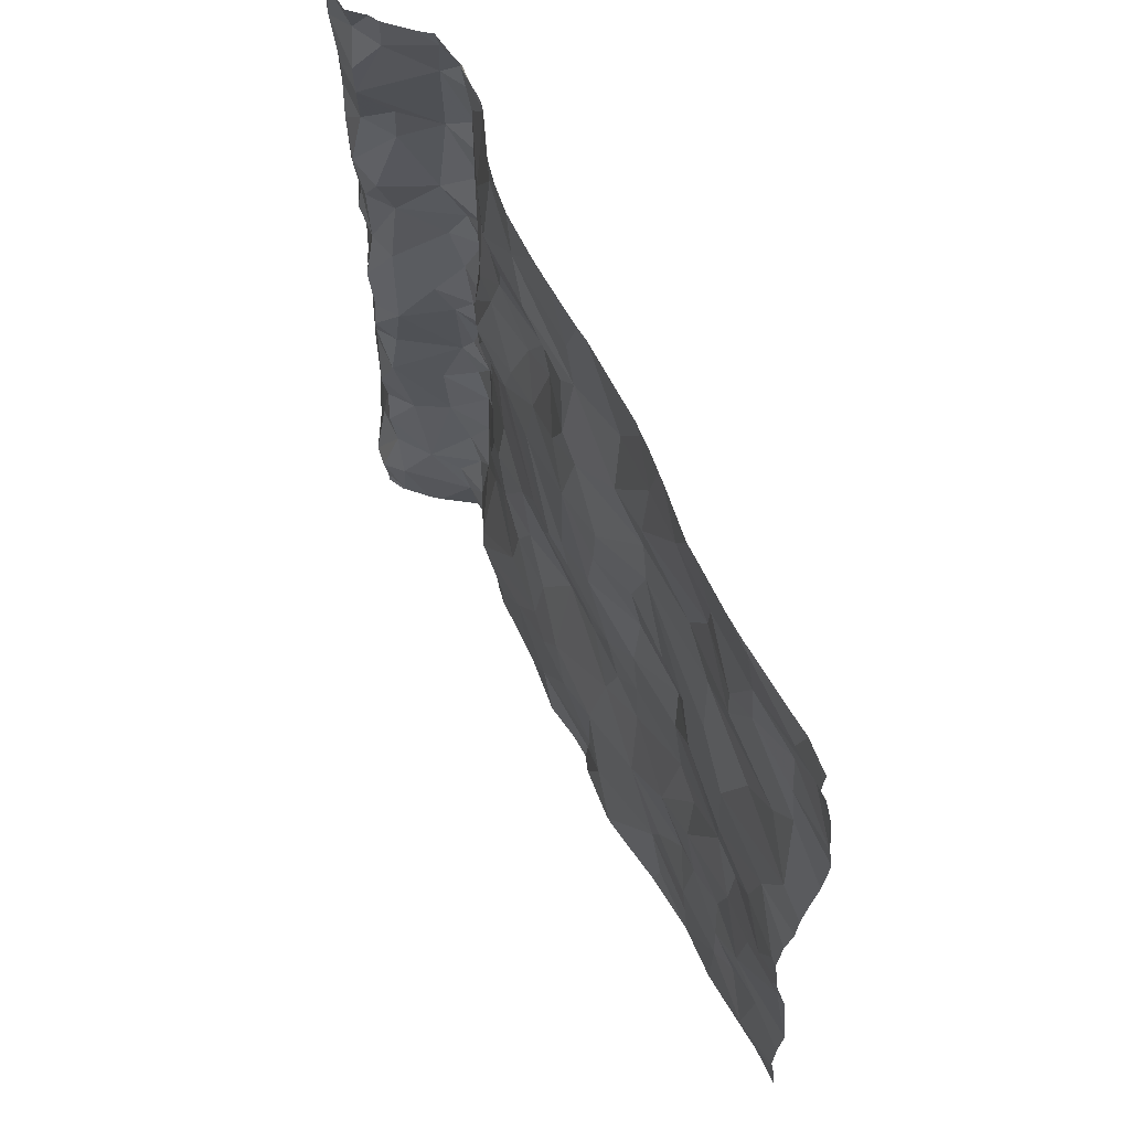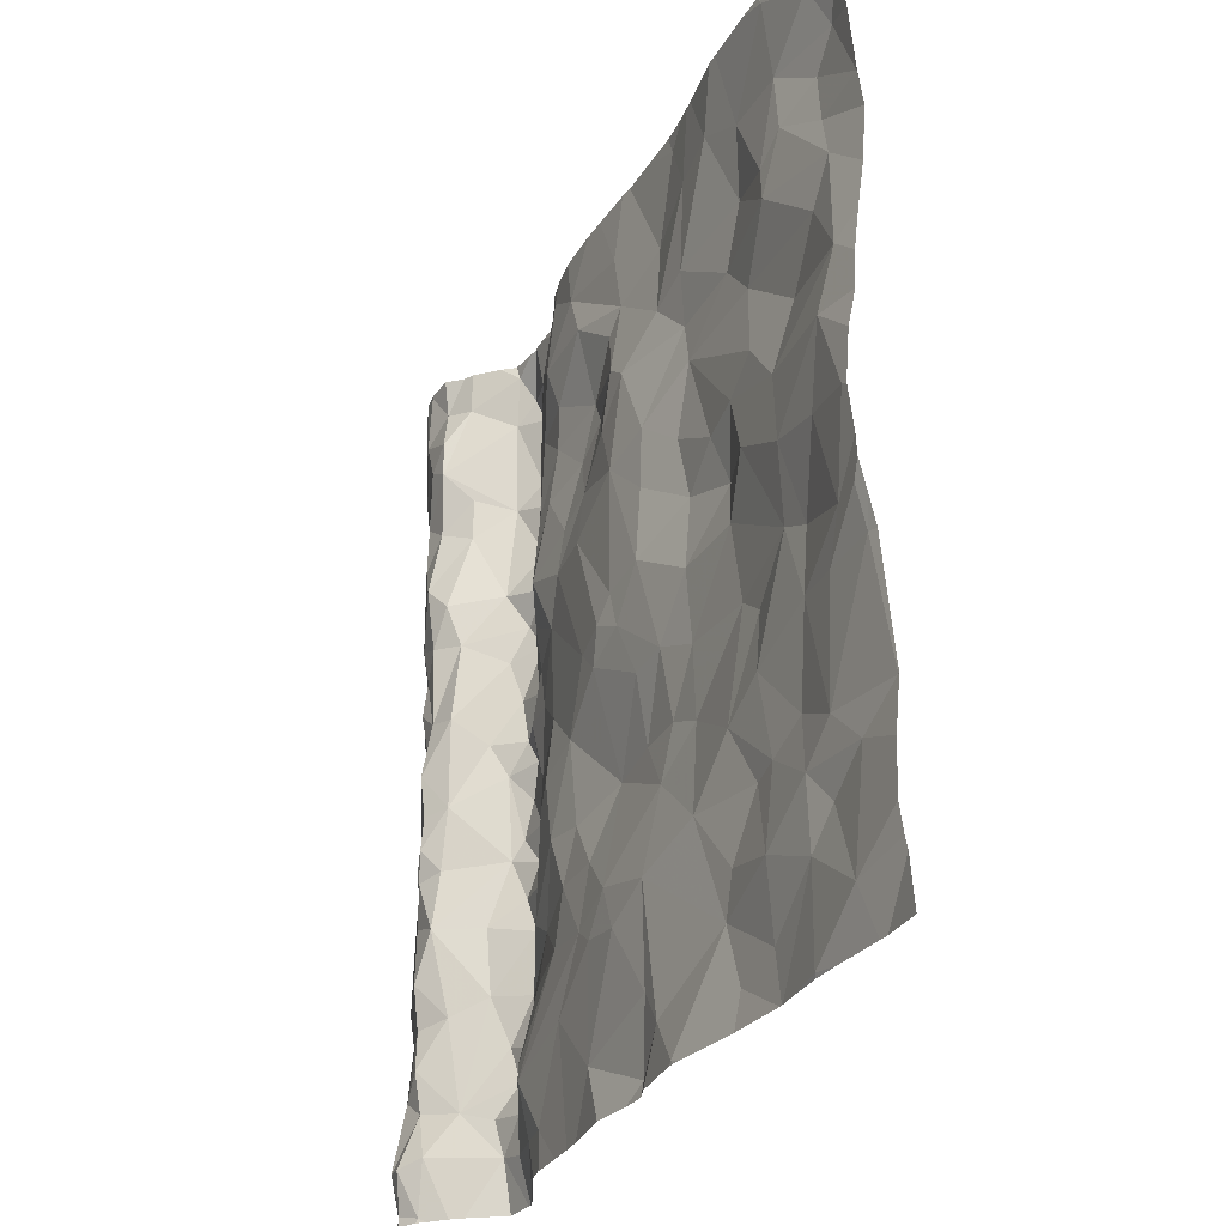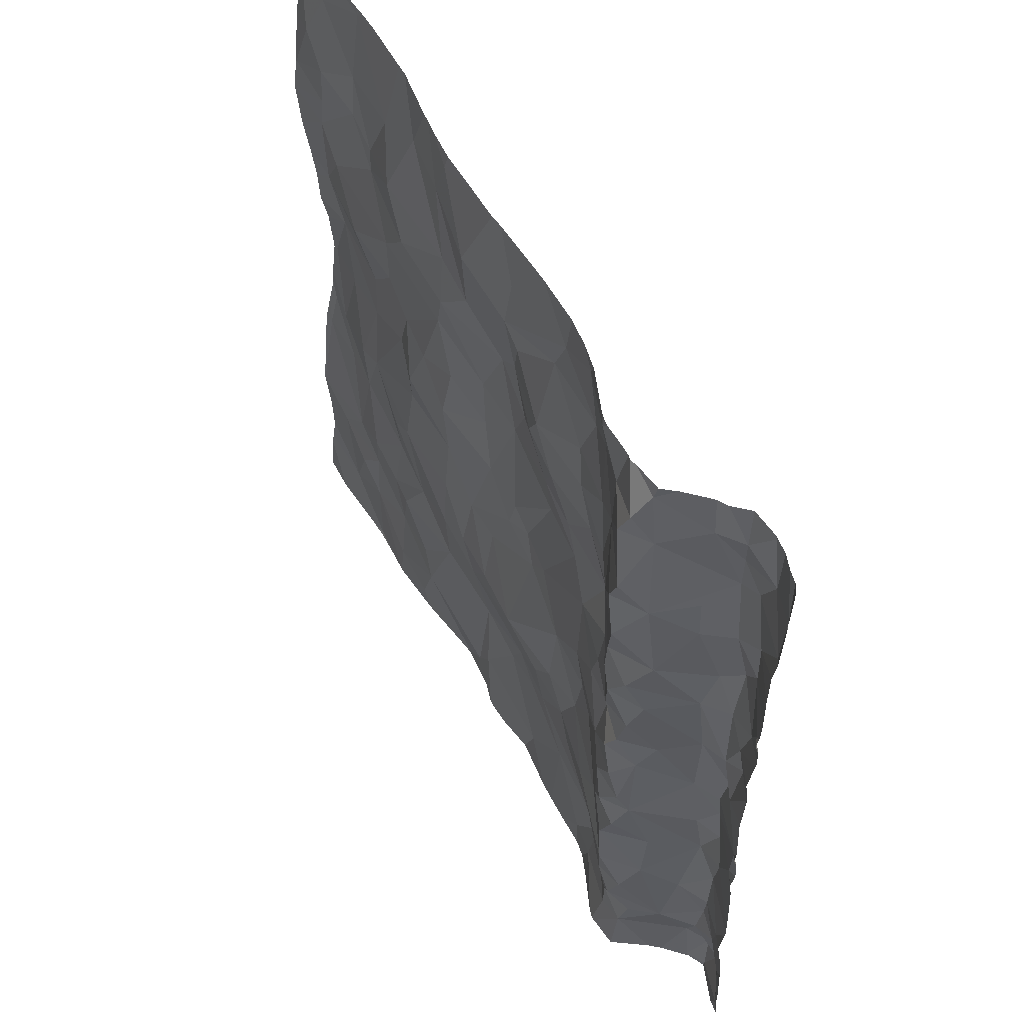
<metadata>
{"format":"obj","ext":"obj","renderer":"f3d","projection":"perspective","resolution":1024,"background":"white","views":[{"elev":64.3,"azim":85.9,"up":"+Y"},{"elev":-29.0,"azim":87.8,"up":"+Y"},{"elev":56.5,"azim":-96.4,"up":"+Y"}]}
</metadata>
<code>
v -13.09 63.29 -2.381
v -13.23 63.04 -2.311
v -12.94 63 -2.423
v -11.86 63.62 -2.956
v -11.49 63.27 -3.138
v -11.55 63.78 -3.08
v -14.19 62.6 -1.953
v -14.25 62.71 -1.953
v -14.62 62.56 -1.966
v -10.7 66.31 -3.435
v -10.76 66.57 -3.417
v -11.08 66.77 -3.233
v -11.16 62.06 -3.263
v -10.47 63.95 -3.503
v -10.47 64.21 -3.451
v -12.3 63.89 -2.833
v -12.19 63.3 -2.803
v -12.54 64 -2.729
v -12.61 63.67 -2.666
v -15.38 64.56 -1.336
v -15.34 64.25 -1.337
v -14.99 64.33 -1.343
v -12.57 64.46 -2.664
v -12.86 64 -2.612
v -13.34 66.38 -2.375
v -13.44 66.55 -2.345
v -13.6 66.23 -2.273
v -15.04 64.85 -1.329
v -15 64.55 -1.36
v -13.2 63.95 -2.489
v -13.61 63.88 -2.253
v -13.39 63.56 -2.319
v -15.06 64.14 -1.34
v -15.15 63.89 -1.338
v -12.7 65.07 -2.545
v -12.32 65.24 -2.82
v -12.64 65.49 -2.567
v -13.87 66.5 -2.132
v -13.96 66.18 -2.083
v -14.36 66.86 -2.035
v -14.65 67.23 -2.059
v -14.75 66.8 -2.056
v -12.57 67.06 -2.688
v -12.99 67.29 -2.439
v -12.22 66.06 -2.819
v -11.58 66.09 -3.093
v -11.81 66.36 -3.004
v -14.92 62.4 -1.421
v -14.9 62.65 -1.625
v -15.03 62.68 -1.396
v -13.64 62.75 -2.164
v -13.29 62.37 -2.313
v -15.1 63.22 -1.362
v -15.04 62.96 -1.357
v -14.97 63.26 -1.54
v -10.69 63 -3.463
v -10.42 63.18 -3.598
v -10.8 63.93 -3.363
v -10.92 63.23 -3.35
v -10.65 64.2 -3.396
v -10.46 64.75 -3.412
v -10.81 64.8 -3.31
v -13.9 63.92 -2.114
v -14.37 63.6 -2.039
v -14.16 63.47 -2.104
v -14.75 64.57 -2.026
v -14.44 64.56 -2.071
v -14.65 64.78 -2.046
v -10.7 65.31 -3.342
v -10.68 67.38 -3.353
v -10.61 67.07 -3.473
v -11.09 67.11 -3.213
v -11.06 67.6 -3.156
v -11.52 67.13 -3.048
v -12.31 64.79 -2.789
v -12.3 64.33 -2.82
v -11.86 64.81 -2.995
v -11.94 65.1 -3.009
v -11.61 65.11 -3.034
v -11.74 65.49 -2.997
v -13.64 64.43 -2.214
v -13.23 64.67 -2.33
v -13.37 64.82 -2.273
v -10.42 66.61 -3.558
v -12.16 67.23 -2.796
v -12.51 66.59 -2.662
v -12.02 65.43 -2.913
v -12.32 62.05 -2.684
v -13.4 63.16 -2.264
v -12.99 65.01 -2.413
v -12.94 64.78 -2.449
v -13.41 65.58 -2.239
v -13.76 65.57 -2.135
v -13.12 64.88 -2.346
v -11.81 64.31 -3.044
v -15.01 62.35 -1.274
v -12.64 63.15 -2.565
v -12.69 62.55 -2.58
v -12.34 65.62 -2.76
v -11.28 64.44 -3.209
v -12.94 66.46 -2.415
v -13.07 66.79 -2.415
v -11.64 66.71 -3.066
v -11.83 67.29 -2.896
v -12.22 66.66 -2.779
v -12.96 66.93 -2.477
v -12.8 66.35 -2.473
v -14.78 67.25 -1.88
v -13.74 63.57 -2.183
v -14.07 67.18 -2.039
v -14.43 67.35 -2.039
v -14.64 65.96 -2.065
v -14.81 65.79 -1.981
v -14.63 65.75 -2.076
v -14.58 64.34 -2.071
v -14.12 64.21 -2.06
v -15.33 63.2 -1.336
v -13.78 63.21 -2.141
v -13.95 64.71 -2.125
v -13.97 64.32 -2.083
v -14.7 67.4 -2.002
v -14.86 66.03 -1.833
v -15.19 65.57 -1.349
v -13.98 62.25 -2.069
v -14.2 62.27 -2.019
v -15.14 62.37 -1.239
v -15.4 62.19 -1.28
v -15.07 62.09 -1.296
v -14.63 62.96 -2.022
v -14.82 63.03 -1.914
v -14.75 62.79 -1.972
v -14.97 62.06 -1.405
v -14.78 62.35 -1.885
v -14.85 66.66 -1.89
v -14.67 66.59 -2.085
v -14.92 65.99 -1.456
v -14.94 65.72 -1.553
v -11.28 66.64 -3.144
v -15.24 65.82 -1.311
v -15.37 66.07 -1.327
v -15.16 66.36 -1.312
v -15.17 66.68 -1.321
v -14.14 66.73 -2.053
v -14.61 62.32 -1.97
v -14.96 63.81 -1.423
v -15.19 62.8 -1.314
v -15.04 65.73 -1.379
v -15.05 63.49 -1.333
v -14.2 65.82 -1.996
v -14.32 66.09 -2.04
v -15.01 66.56 -1.409
v -15.01 66.14 -1.331
v -14.91 66.48 -1.607
v -14.97 67.44 -1.424
v -14.89 67.17 -1.402
v -14.85 67.41 -1.576
v -12.29 66.33 -2.803
v -11.98 62.63 -2.938
v -12.56 62.34 -2.63
v -11.15 62.62 -3.266
v -10.76 62.33 -3.413
v -11.54 62.33 -3.125
v -10.85 66.05 -3.363
v -11.26 66.43 -3.149
v -11.13 65.71 -3.284
v -10.57 65.65 -3.423
v -11.62 64.16 -3.11
v -10.81 66.88 -3.408
v -11.24 65.31 -3.17
v -11.52 62.79 -3.093
v -11.15 63.04 -3.252
v -11.67 63.23 -3.08
v -11.89 62.88 -2.966
v -11.23 63.39 -3.255
v -12.82 64.43 -2.548
v -11.51 65.64 -3.085
v -13.08 66.13 -2.369
v -11.18 64.88 -3.178
v -11.08 64.34 -3.295
v -11.08 63.94 -3.271
v -11.84 62.25 -2.99
v -14.09 65.69 -1.991
v -13.69 65.83 -2.171
v -14.8 64.74 -1.87
v -14.72 64.95 -1.987
v -15.39 66.96 -1.296
v -14.24 67.61 -2.096
v -14.55 63.93 -2.064
v -12.6 65.86 -2.575
v -12.92 65.78 -2.409
v -13.52 67.36 -2.193
v -14.37 63.23 -2.061
v -13.95 65.31 -2.104
v -12.82 62.13 -2.579
v -13.38 67.05 -2.236
v -13.42 65.92 -2.28
v -13.84 67.04 -2.057
v -14.29 65.5 -2.016
v -14.44 64.92 -2.005
v -14.58 65.2 -2.044
v -15.16 67.31 -1.292
v -15.41 67.35 -1.283
v -14.2 64.92 -2.074
v -14.7 67.58 -1.891
v -14.14 66.18 -2.032
v -14.88 63.79 -1.759
v -14.73 63.71 -2.053
v -14.8 63.95 -1.994
v -13.78 66.75 -2.133
v -14.74 66.28 -2.069
v -14.3 65.22 -2.053
v -14.8 64.33 -1.973
v -14.7 64.14 -2.066
v -14.84 64.2 -1.898
v -14.95 64.18 -1.472
v -14.73 63.31 -2.041
v -14.82 64.97 -1.75
v -14.79 65.26 -1.949
v -15.08 65.22 -1.389
v -14.89 66.75 -1.61
v -15.03 67.03 -1.334
v -14.9 66.95 -1.406
v -14.85 65.55 -1.864
v -14.94 65.2 -1.504
v -14.88 63.36 -1.788
v -14.81 62.59 -1.829
v -14.72 65.6 -2.065
v -14.88 64.57 -1.505
v -15.32 62.54 -1.283
v -15.24 65.01 -1.373
v -15.41 65.34 -1.328
v -15.22 65.35 -1.317
v -15.08 67.65 -1.314
v -10.98 62.82 -3.36
v -12.29 67.56 -2.749
v -13.84 67.56 -2.103
v -10.73 67.67 -3.325
v -11.07 67.67 -3.158
v -11.98 67.67 -2.833
v -13.27 67.67 -2.292
v -14.49 67.67 -1.994
v -10.56 67.67 -3.399
v -12.32 67.67 -2.728
v -11.1 67.67 -3.142
v -13.13 67.67 -2.357
v -10.61 67.67 -3.384
v -14.52 67.67 -1.99
v -13.91 67.67 -2.098
v -14.86 67.67 -1.524
v -15.06 67.67 -1.317
v -14.74 67.67 -1.764
v -15.28 67.67 -1.282
v -15.41 67.67 -1.276
v -15.08 67.67 -1.312
v -15.36 67.67 -1.268
v -12.86 67.67 -2.484
v -12.03 67.67 -2.816
v -14.29 67.67 -2.077
v -12.79 67.67 -2.526
v -13.75 67.67 -2.126
v -14.81 67.67 -1.58
v -15.07 67.67 -1.312
v -14.9 67.67 -1.399
v -12.13 67.67 -2.791
v -11.26 67.67 -3.071
v -11.58 67.67 -2.945
v -12.57 67.67 -2.62
v -14.71 67.67 -1.869
v -15.18 67.67 -1.286
v -14.24 67.67 -2.09
v -14.2 67.67 -2.094
v -13.57 67.67 -2.173
v -11.64 67.67 -2.917
v -14.4 67.67 -2.027
v -14.55 67.67 -1.962
v -15.42 66.06 -1.342
v -15.42 66.55 -1.325
v -15.42 65.07 -1.348
v -15.42 65.15 -1.342
v -15.42 64.2 -1.337
v -15.42 64.32 -1.315
v -15.42 64.56 -1.34
v -15.42 64.48 -1.32
v -15.42 62.44 -1.282
v -15.42 63.2 -1.338
v -15.42 63.9 -1.317
v -15.42 65.57 -1.351
v -15.42 63.48 -1.307
v -15.42 65.97 -1.321
v -15.42 65.85 -1.313
v -15.42 62.16 -1.279
v -15.42 67.34 -1.292
v -15.42 66.82 -1.323
v -15.42 67.4 -1.286
v -15.42 66.95 -1.302
v -15.42 63.45 -1.306
v -15.42 67.67 -1.279
v -15.42 62.19 -1.28
v -15.42 64.07 -1.324
v -15.42 63.41 -1.31
v -15.42 66.13 -1.326
v -15.42 67.3 -1.287
v -15.42 65.37 -1.331
v -15.42 65.33 -1.334
v -15.42 66.48 -1.324
v -15.42 62.85 -1.302
v -15.42 63.01 -1.314
v -15.42 62.73 -1.292
v -15.42 62.62 -1.29
v -15.42 65 -1.346
v -15.42 64.65 -1.333
v -15.42 65.8 -1.321
v -15.42 67.41 -1.286
v -15.42 66.29 -1.321
v -10.41 67.67 -3.445
v -10.41 63.21 -3.6
v -10.41 67.48 -3.436
v -10.41 62.4 -3.585
v -10.41 62.57 -3.565
v -10.41 63.18 -3.6
v -10.41 67.03 -3.525
v -10.41 67.59 -3.439
v -10.41 67.35 -3.474
v -10.41 65.5 -3.502
v -10.41 67.58 -3.439
v -10.41 66.62 -3.559
v -10.41 66.65 -3.557
v -10.41 65.76 -3.53
v -10.41 66.04 -3.566
v -10.41 65.27 -3.494
v -10.41 63.93 -3.54
v -10.41 62.88 -3.575
v -10.41 64.72 -3.432
v -10.41 64.44 -3.459
v -10.41 66.53 -3.571
v -10.41 66.39 -3.588
v -10.41 64.13 -3.503
v -10.41 63.19 -3.601
v -10.41 64.76 -3.433
v -10.41 63.17 -3.6
v -10.41 65.04 -3.452
v -10.41 66.38 -3.588
v -10.41 62.33 -3.598
v -10.41 64.32 -3.465
v -14.87 62.03 -1.667
v -10.71 62.03 -3.498
v -14.81 62.03 -1.93
v -14.61 62.03 -2.039
v -15.42 62.03 -1.268
v -11.5 62.03 -3.149
v -11.01 62.03 -3.341
v -13.17 62.03 -2.356
v -11.17 62.03 -3.267
v -13.51 62.03 -2.257
v -15.33 62.03 -1.291
v -14.11 62.03 -2.045
v -14 62.03 -2.07
v -10.66 62.03 -3.523
v -12.68 62.03 -2.569
v -15.16 62.03 -1.296
v -11.39 62.03 -3.184
v -14.27 62.03 -2.042
v -11.87 62.03 -2.955
v -11.5 62.03 -3.146
v -12.95 62.03 -2.492
v -14.95 62.03 -1.46
v -14.63 62.03 -2.029
v -14.97 62.03 -1.395
v -12.33 62.03 -2.678
v -15.42 62.03 -1.268
v -14.54 62.03 -2.045
v -15.05 62.03 -1.299
v -10.41 62.03 -3.618
v -13.79 62.03 -2.154
v -12.37 62.03 -2.667
v -12.26 62.03 -2.719
v -10.65 62.03 -3.527
v -12.3 62.03 -2.692
v -11.52 62.03 -3.139
v -14.89 62.03 -1.581
v -12.8 62.03 -2.563
v -13.63 62.03 -2.214
g obj_0
f 141 142 277
f 141 140 139
f 142 141 151
f 152 141 139
f 141 152 151
f 314 141 305
f 301 140 141
f 301 141 314
f 277 305 141
f 142 151 222
f 186 142 221
f 222 221 142
f 277 142 293
f 293 142 186
f 276 140 301
f 289 140 276
f 290 139 140
f 290 140 289
f 139 290 123
f 147 139 123
f 147 152 139
f 151 152 153
f 151 220 222
f 220 151 153
f 136 152 147
f 136 153 152
f 134 222 220
f 222 155 221
f 134 108 222
f 155 222 156
f 108 156 222
f 186 202 302
f 186 201 202
f 186 221 201
f 293 186 295
f 302 295 186
f 201 221 155
f 290 312 123
f 231 123 287
f 123 231 232
f 219 123 232
f 123 219 147
f 287 123 312
f 137 147 219
f 137 136 147
f 136 122 153
f 220 153 134
f 153 122 134
f 122 136 137
f 108 134 42
f 210 134 122
f 42 134 135
f 210 135 134
f 201 155 154
f 154 155 156
f 156 108 204
f 42 41 108
f 204 108 121
f 41 121 108
f 156 261 154
f 261 156 204
f 202 294 292
f 252 202 201
f 202 255 253
f 255 202 252
f 302 202 292
f 294 202 313
f 313 202 253
f 252 201 269
f 254 269 201
f 154 233 201
f 201 233 254
f 232 231 230
f 304 231 303
f 279 231 304
f 287 303 231
f 278 230 231
f 278 231 279
f 230 219 232
f 219 230 28
f 137 219 224
f 224 219 28
f 223 137 224
f 122 137 113
f 223 113 137
f 112 122 113
f 210 122 112
f 40 41 42
f 135 40 42
f 210 112 150
f 135 210 150
f 135 150 40
f 233 154 263
f 261 249 154
f 263 154 249
f 121 247 204
f 261 204 251
f 247 275 204
f 204 268 251
f 268 204 275
f 40 111 41
f 121 41 111
f 241 247 121
f 111 241 121
f 313 253 297
f 254 233 262
f 263 250 233
f 262 233 250
f 20 230 278
f 230 20 28
f 28 20 29
f 28 29 228
f 224 28 228
f 223 224 218
f 224 228 217
f 217 218 224
f 218 227 223
f 227 113 223
f 112 113 114
f 114 113 227
f 150 112 114
f 110 111 40
f 150 205 40
f 110 40 143
f 205 143 40
f 149 150 114
f 205 150 149
f 110 187 111
f 274 241 111
f 111 187 274
f 20 310 311
f 21 20 283
f 20 21 22
f 20 22 29
f 282 20 311
f 283 20 282
f 278 310 20
f 22 228 29
f 228 22 215
f 215 214 228
f 228 214 184
f 228 184 217
f 200 227 218
f 217 185 218
f 200 218 185
f 217 184 185
f 198 227 200
f 114 227 198
f 198 149 114
f 187 110 236
f 110 143 197
f 236 110 197
f 205 149 39
f 38 143 205
f 39 38 205
f 197 143 209
f 143 38 209
f 198 182 149
f 149 182 39
f 187 258 274
f 236 248 187
f 258 187 270
f 248 271 187
f 270 187 271
f 21 280 299
f 33 21 34
f 22 21 33
f 280 21 281
f 283 281 21
f 286 34 21
f 286 21 299
f 33 215 22
f 215 33 145
f 214 215 145
f 214 145 206
f 214 206 208
f 212 184 214
f 208 213 214
f 214 213 212
f 212 66 184
f 184 68 185
f 68 184 66
f 185 199 200
f 211 198 200
f 211 200 199
f 199 185 68
f 198 211 193
f 182 198 193
f 191 236 197
f 236 260 248
f 260 236 191
f 209 195 197
f 191 197 195
f 182 183 39
f 27 38 39
f 183 27 39
f 38 26 209
f 26 38 27
f 209 26 195
f 93 182 193
f 93 183 182
f 33 34 145
f 34 286 288
f 34 288 148
f 148 145 34
f 145 148 55
f 55 225 145
f 225 206 145
f 206 225 207
f 206 207 208
f 207 188 208
f 213 208 188
f 212 115 66
f 115 212 213
f 213 188 115
f 66 67 68
f 67 66 115
f 67 199 68
f 199 203 211
f 199 67 203
f 211 203 193
f 193 203 119
f 83 93 193
f 119 83 193
f 260 191 272
f 106 191 195
f 272 191 240
f 106 44 191
f 245 240 191
f 191 44 245
f 26 102 195
f 106 195 102
f 183 93 196
f 196 27 183
f 25 26 27
f 27 196 25
f 101 102 26
f 101 26 25
f 83 94 93
f 196 93 92
f 92 93 94
f 288 296 148
f 117 53 148
f 53 55 148
f 300 117 148
f 300 148 296
f 53 54 55
f 49 55 54
f 55 49 225
f 49 130 225
f 216 225 130
f 207 225 216
f 207 216 64
f 188 207 64
f 116 188 64
f 116 115 188
f 67 115 116
f 67 116 119
f 67 119 203
f 119 116 120
f 119 81 83
f 81 119 120
f 82 94 83
f 81 82 83
f 106 43 44
f 101 106 102
f 43 106 86
f 106 101 86
f 245 44 256
f 43 259 44
f 259 256 44
f 190 196 92
f 196 177 25
f 177 196 190
f 101 25 177
f 101 177 107
f 101 107 86
f 90 92 94
f 91 94 82
f 91 90 94
f 92 90 190
f 117 307 146
f 146 53 117
f 285 117 300
f 307 117 285
f 53 146 54
f 50 54 146
f 54 50 49
f 48 49 50
f 133 49 48
f 130 49 131
f 49 133 226
f 226 131 49
f 129 130 131
f 216 130 129
f 192 216 129
f 64 216 65
f 65 216 192
f 63 64 65
f 64 63 116
f 120 116 63
f 81 120 63
f 63 31 81
f 81 31 30
f 82 81 30
f 30 175 82
f 82 175 91
f 85 43 86
f 267 259 43
f 235 43 85
f 235 267 43
f 105 85 86
f 107 157 86
f 86 157 105
f 107 177 190
f 90 35 190
f 190 189 107
f 37 190 35
f 190 37 189
f 189 157 107
f 90 91 35
f 175 23 91
f 35 91 23
f 307 306 146
f 146 229 126
f 146 126 50
f 308 229 146
f 308 146 306
f 50 126 96
f 48 50 96
f 96 132 48
f 132 366 48
f 133 48 380
f 366 380 48
f 9 226 133
f 133 347 367
f 133 144 9
f 144 133 367
f 380 345 133
f 347 133 345
f 226 9 131
f 9 129 131
f 129 9 8
f 129 8 192
f 118 65 192
f 192 8 118
f 109 63 65
f 118 109 65
f 63 109 31
f 32 31 109
f 30 31 32
f 30 32 1
f 30 1 19
f 24 175 30
f 19 24 30
f 24 23 175
f 105 104 85
f 235 85 257
f 104 239 85
f 239 257 85
f 267 235 243
f 257 264 235
f 235 264 243
f 103 104 105
f 105 157 47
f 47 103 105
f 189 45 157
f 45 47 157
f 35 36 37
f 75 35 23
f 36 35 75
f 189 37 99
f 45 189 99
f 99 37 36
f 18 23 24
f 23 18 76
f 23 76 75
f 229 308 309
f 229 309 284
f 229 284 127
f 126 229 127
f 126 127 128
f 96 126 128
f 96 128 132
f 132 128 372
f 372 368 132
f 366 132 368
f 9 144 7
f 7 8 9
f 125 144 348
f 125 7 144
f 367 348 144
f 118 8 7
f 89 118 7
f 109 118 89
f 89 32 109
f 32 89 1
f 89 2 1
f 1 2 3
f 97 19 1
f 97 1 3
f 19 97 17
f 18 24 19
f 17 16 19
f 18 19 16
f 104 273 239
f 104 103 74
f 266 273 104
f 104 74 266
f 164 103 47
f 138 74 103
f 103 164 138
f 45 46 47
f 47 46 164
f 99 87 45
f 176 46 45
f 45 87 80
f 80 176 45
f 75 78 36
f 87 99 36
f 87 36 78
f 75 76 77
f 75 77 78
f 76 18 16
f 76 16 95
f 76 95 77
f 284 298 127
f 127 298 291
f 127 355 128
f 355 127 370
f 370 127 291
f 355 360 128
f 372 128 360
f 124 7 125
f 51 7 124
f 89 7 51
f 348 371 125
f 362 125 371
f 356 125 362
f 357 124 125
f 357 125 356
f 2 89 51
f 51 52 2
f 3 2 52
f 98 3 52
f 97 3 98
f 158 17 97
f 159 97 98
f 158 97 159
f 17 158 173
f 4 16 17
f 17 173 172
f 172 4 17
f 95 16 4
f 138 72 74
f 266 74 73
f 72 73 74
f 266 73 265
f 138 164 12
f 46 163 164
f 10 12 164
f 10 164 163
f 72 138 12
f 165 46 176
f 163 46 165
f 80 87 78
f 80 169 176
f 169 165 176
f 78 79 80
f 79 169 80
f 78 77 79
f 95 100 77
f 79 77 100
f 4 167 95
f 167 100 95
f 370 291 349
f 124 357 374
f 382 51 124
f 382 124 374
f 52 51 382
f 52 352 194
f 98 52 194
f 382 354 52
f 352 52 354
f 159 98 194
f 158 170 173
f 158 159 88
f 158 162 170
f 181 158 88
f 181 162 158
f 194 381 159
f 88 159 359
f 381 359 159
f 172 173 170
f 172 5 4
f 6 167 4
f 4 5 6
f 170 5 172
f 73 72 70
f 12 168 72
f 71 70 72
f 168 71 72
f 73 244 265
f 73 70 246
f 244 73 238
f 246 237 73
f 238 73 237
f 10 11 12
f 11 168 12
f 166 10 163
f 165 166 163
f 10 166 328
f 10 329 342
f 336 11 10
f 336 10 342
f 328 329 10
f 169 166 165
f 79 178 169
f 178 69 169
f 69 166 169
f 79 100 178
f 167 6 100
f 100 6 180
f 179 100 180
f 178 100 179
f 352 365 194
f 381 194 365
f 170 162 160
f 171 170 160
f 5 170 171
f 88 375 369
f 359 375 88
f 378 88 369
f 363 181 88
f 363 88 376
f 376 88 378
f 162 364 160
f 364 162 181
f 181 363 379
f 364 181 379
f 174 6 5
f 171 174 5
f 6 174 180
f 246 70 317
f 70 71 323
f 323 317 70
f 168 84 71
f 168 11 84
f 323 71 321
f 321 71 84
f 246 325 242
f 317 325 246
f 11 336 84
f 166 324 328
f 166 69 330
f 330 324 166
f 62 178 179
f 178 62 69
f 62 61 69
f 330 69 341
f 341 69 61
f 174 59 180
f 179 180 60
f 58 180 59
f 60 180 58
f 62 179 60
f 171 160 234
f 160 13 161
f 160 161 234
f 364 350 160
f 361 13 160
f 361 160 350
f 56 171 234
f 59 174 171
f 59 171 56
f 84 326 327
f 336 335 84
f 321 84 327
f 326 84 335
f 325 322 242
f 242 322 315
f 60 61 62
f 333 61 60
f 341 61 339
f 339 61 333
f 57 59 56
f 58 59 14
f 57 14 59
f 58 15 60
f 60 15 344
f 333 60 334
f 344 334 60
f 15 58 14
f 234 161 56
f 13 361 353
f 13 353 351
f 13 351 161
f 56 161 319
f 161 318 319
f 318 161 346
f 351 346 161
f 56 332 57
f 319 332 56
f 57 320 338
f 332 340 57
f 320 57 340
f 331 14 57
f 331 57 316
f 316 57 338
f 14 337 15
f 14 331 337
f 337 344 15
f 318 358 343
f 346 358 318
f 358 377 343
f 373 343 377

</code>
